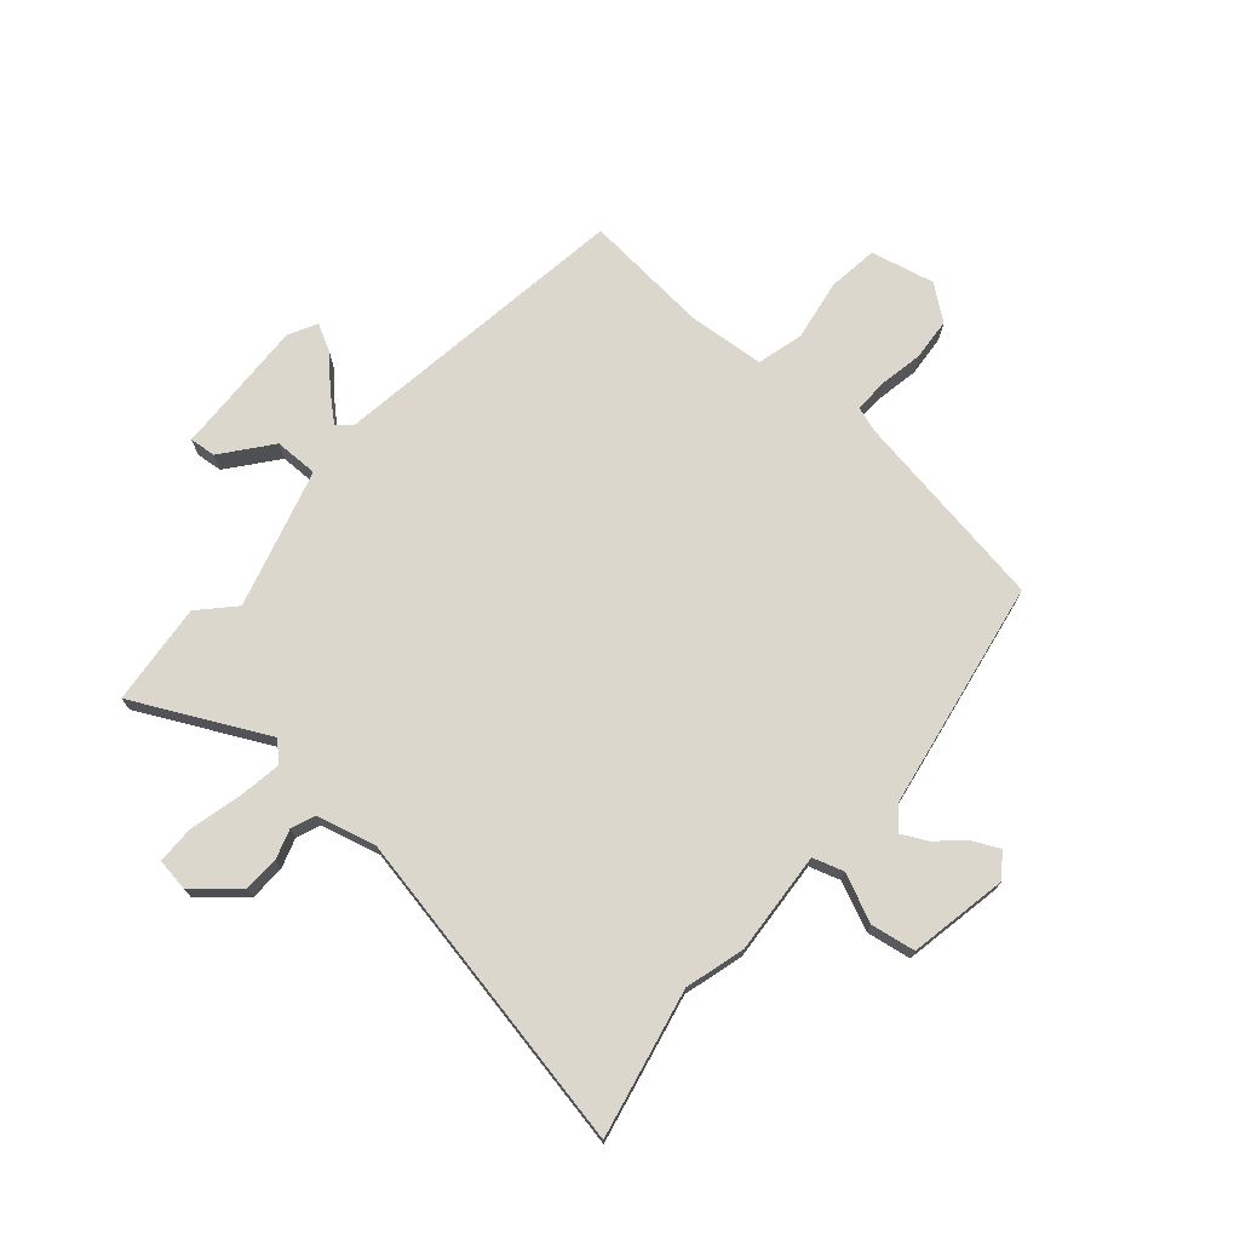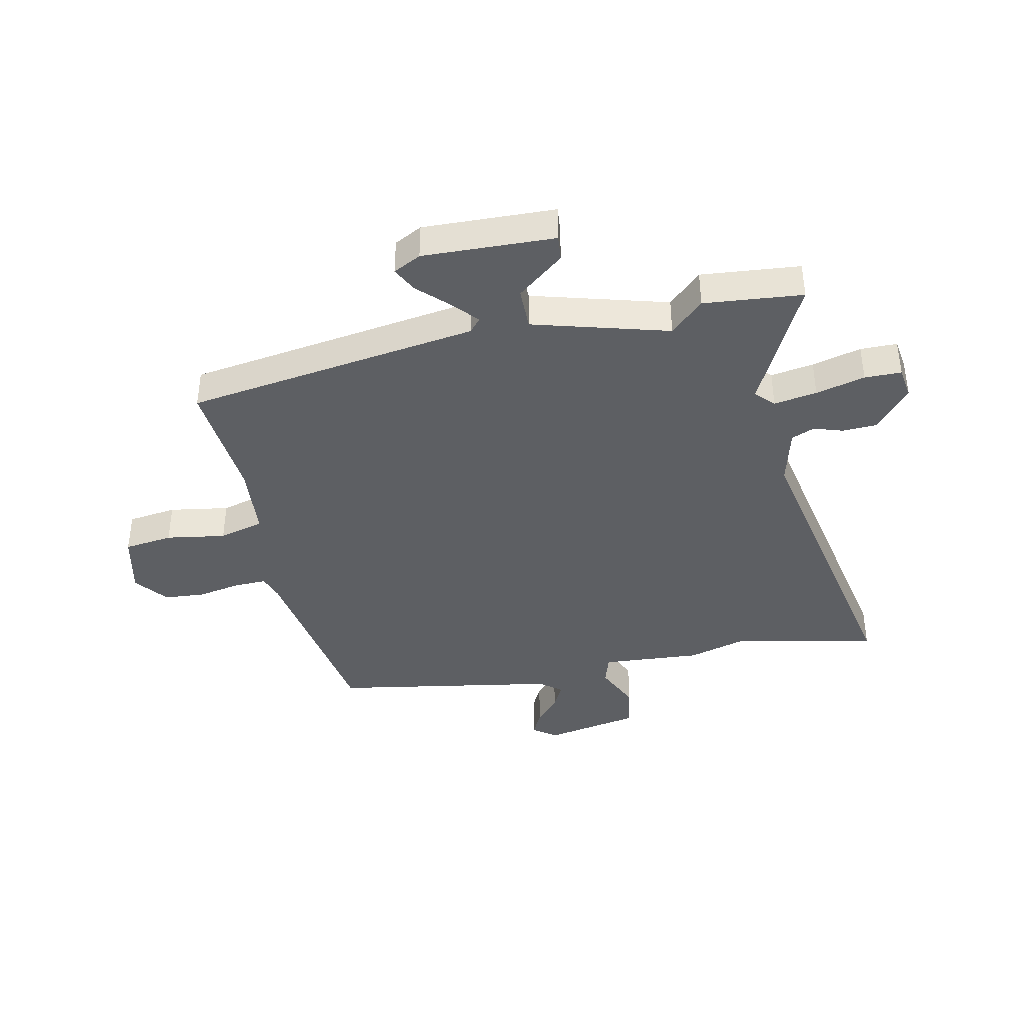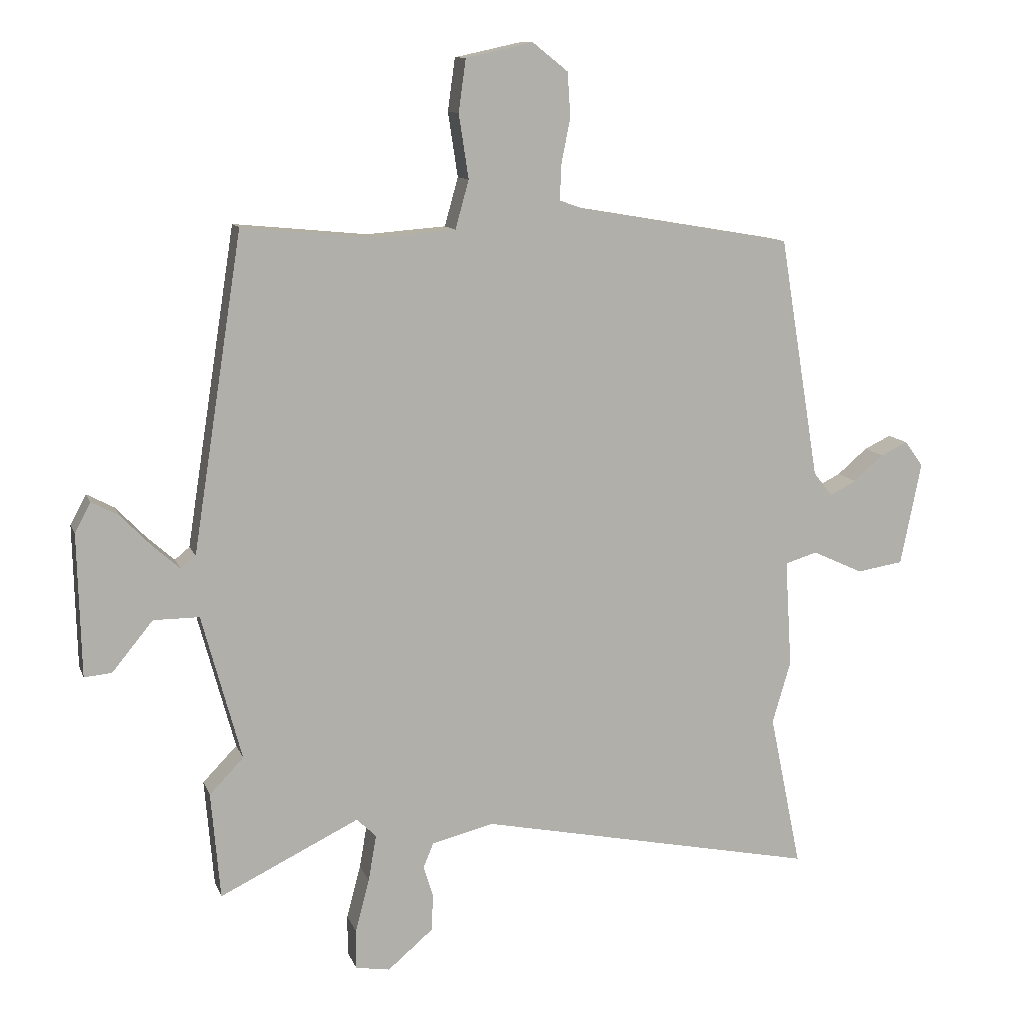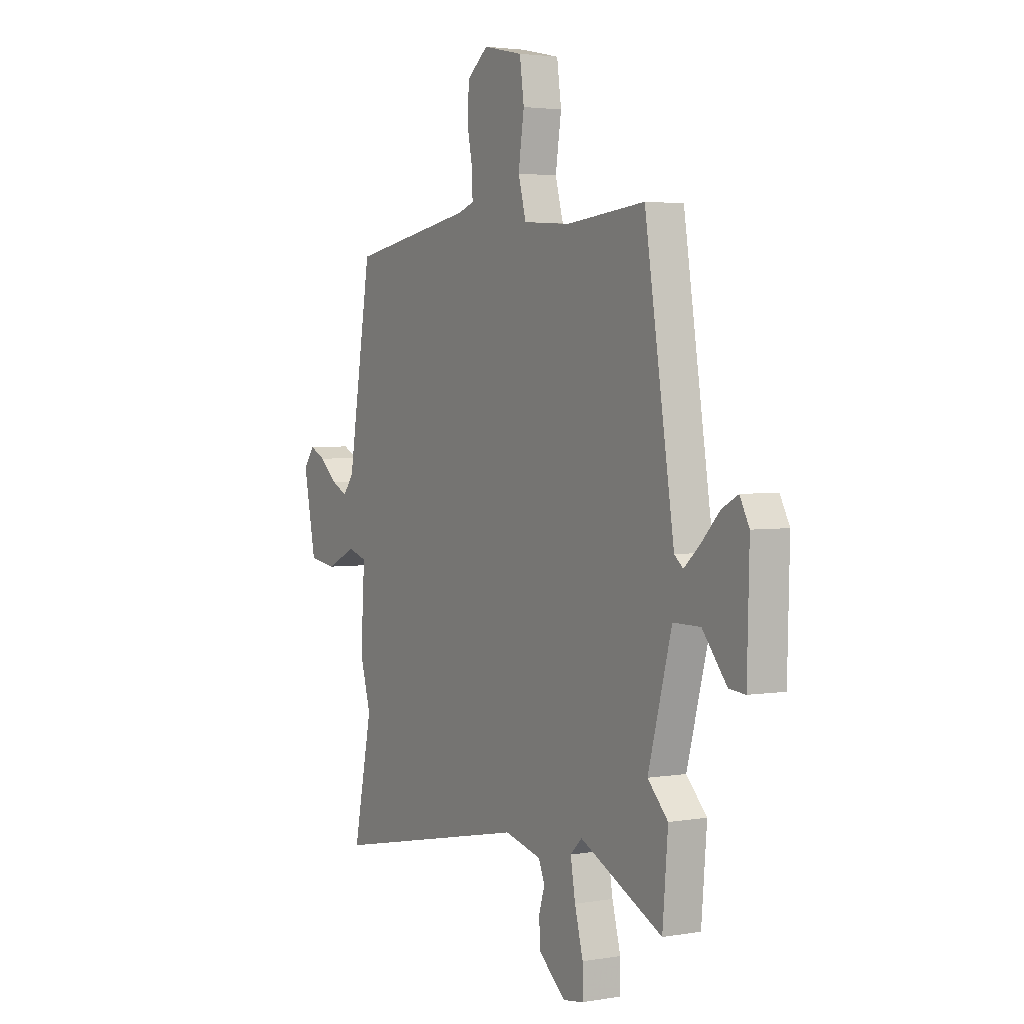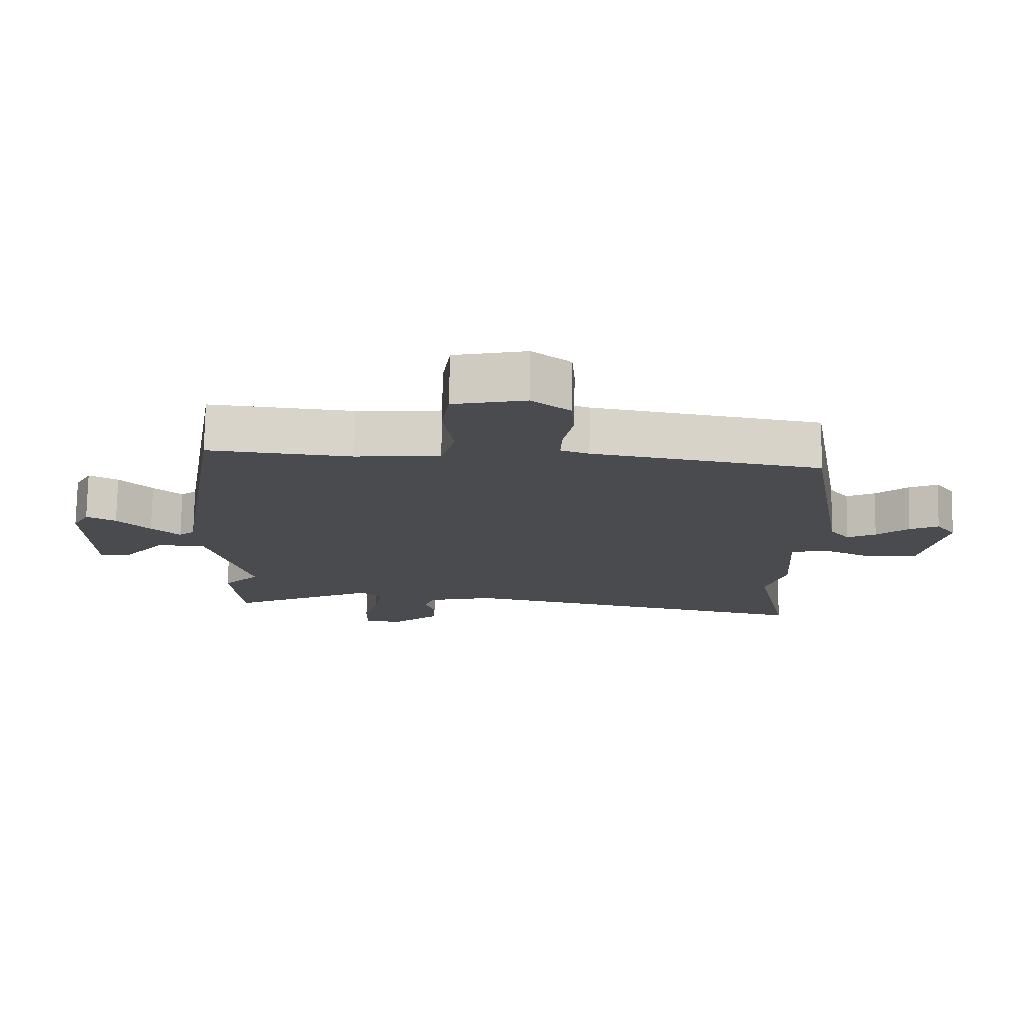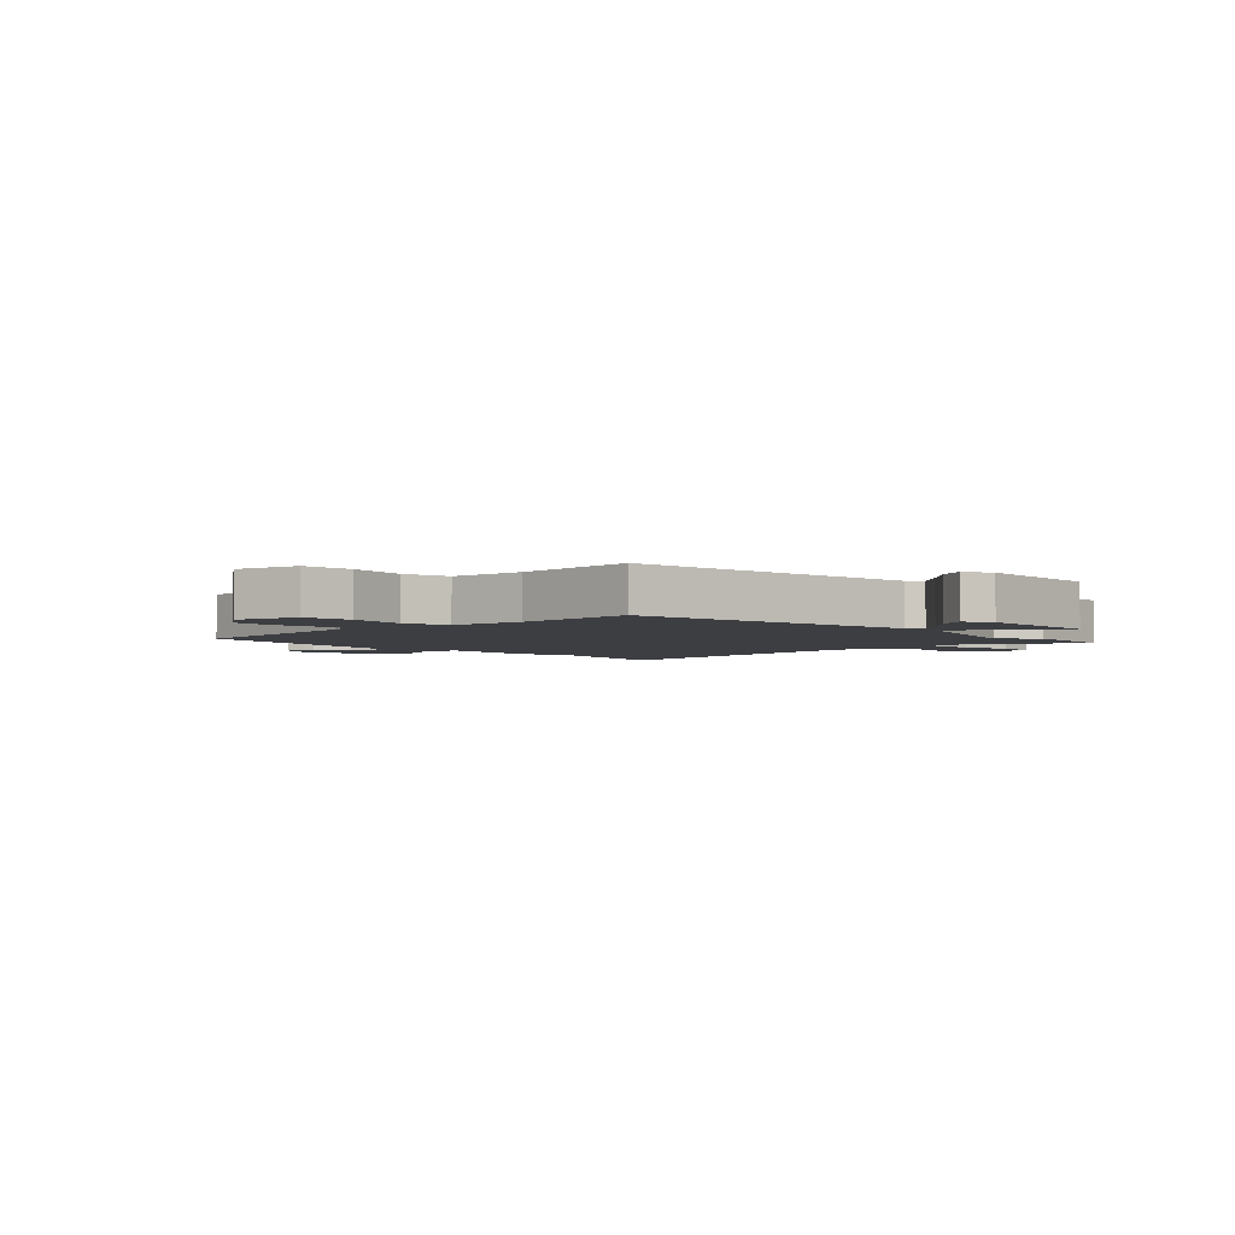
<metadata>
{"format":"obj","ext":"obj","renderer":"f3d","projection":"perspective","resolution":1024,"background":"white","views":[{"elev":73.3,"azim":-139.7,"up":"+Y"},{"elev":-39.8,"azim":101.5,"up":"+Y"},{"elev":11.1,"azim":164.4,"up":"+Z"},{"elev":3.1,"azim":59.8,"up":"+Z"},{"elev":76.0,"azim":-179.0,"up":"+Z"},{"elev":-3.3,"azim":41.8,"up":"+Y"}]}
</metadata>
<code>
v -0.519 0.07 -0.592
v -0.467 0.07 -0.339
v -0.497 0.07 -0.237
v -0.486 0.07 -0.061
v -0.539 0.07 -0.045
v -0.621 0.07 -0.083
v -0.697 0.07 -0.071
v -0.731 0.07 0.098
v -0.701 0.07 0.139
v -0.657 0.07 0.118
v -0.608 0.07 0.076
v -0.564 0.07 0.054
v -0.534 0.07 0.093
v -0.469 0.07 0.488
v -0.123 0.07 0.547
v -0.08 0.07 0.562
v -0.082 0.07 0.619
v -0.097 0.07 0.695
v -0.092 0.07 0.767
v -0.034 0.07 0.813
v 0.076 0.07 0.789
v 0.088 0.07 0.703
v 0.072 0.07 0.598
v 0.094 0.07 0.519
v 0.224 0.07 0.509
v 0.442 0.07 0.53
v 0.523 0.07 0.011
v 0.547 0.07 -0.009
v 0.591 0.07 0.03
v 0.641 0.07 0.082
v 0.686 0.07 0.106
v 0.712 0.07 0.057
v 0.706 0.07 -0.176
v 0.661 0.07 -0.172
v 0.594 0.07 -0.09
v 0.519 0.07 -0.09
v 0.454 0.07 -0.329
v 0.51 0.07 -0.387
v 0.495 0.07 -0.562
v 0.267 0.07 -0.451
v 0.235 0.07 -0.482
v 0.248 0.07 -0.558
v 0.271 0.07 -0.645
v 0.271 0.07 -0.71
v 0.215 0.07 -0.719
v 0.141 0.07 -0.656
v 0.138 0.07 -0.596
v 0.154 0.07 -0.545
v 0.137 0.07 -0.504
v 0.035 0.07 -0.479
v -0.519 0 -0.592
v -0.467 0 -0.339
v -0.497 0 -0.237
v -0.486 0 -0.061
v -0.539 0 -0.045
v -0.621 0 -0.083
v -0.697 0 -0.071
v -0.731 0 0.098
v -0.701 0 0.139
v -0.657 0 0.118
v -0.608 0 0.076
v -0.564 0 0.054
v -0.534 0 0.093
v -0.469 0 0.488
v -0.123 0 0.547
v -0.08 0 0.562
v -0.082 0 0.619
v -0.097 0 0.695
v -0.092 0 0.767
v -0.034 0 0.813
v 0.076 0 0.789
v 0.088 0 0.703
v 0.072 0 0.598
v 0.094 0 0.519
v 0.224 0 0.509
v 0.442 0 0.53
v 0.523 0 0.011
v 0.547 0 -0.009
v 0.591 0 0.03
v 0.641 0 0.082
v 0.686 0 0.106
v 0.712 0 0.057
v 0.706 0 -0.176
v 0.661 0 -0.172
v 0.594 0 -0.09
v 0.519 0 -0.09
v 0.454 0 -0.329
v 0.51 0 -0.387
v 0.495 0 -0.562
v 0.267 0 -0.451
v 0.235 0 -0.482
v 0.248 0 -0.558
v 0.271 0 -0.645
v 0.271 0 -0.71
v 0.215 0 -0.719
v 0.141 0 -0.656
v 0.138 0 -0.596
v 0.154 0 -0.545
v 0.137 0 -0.504
v 0.035 0 -0.479
f 45 46 47 48
f 43 44 45 48
f 42 43 48 49
f 41 42 49
f 40 41 49 50
f 37 38 39 40
f 36 37 40 50
f 32 33 34 35
f 32 35 36
f 29 30 31 32
f 28 29 32 36
f 27 28 36 50
f 25 26 27 50
f 20 21 22 23
f 20 23 24
f 17 18 19 20
f 16 17 20 24
f 15 16 24
f 13 14 15 24
f 12 13 24 25
f 8 9 10 11
f 8 11 12
f 5 6 7 8
f 4 5 8 12
f 2 3 4
f 25 50 1 2
f 4 12 25
f 2 4 25
f 98 97 96 95
f 98 95 94 93
f 99 98 93 92
f 99 92 91
f 100 99 91 90
f 90 89 88 87
f 100 90 87 86
f 85 84 83 82
f 86 85 82
f 82 81 80 79
f 86 82 79 78
f 100 86 78 77
f 100 77 76 75
f 73 72 71 70
f 74 73 70
f 70 69 68 67
f 74 70 67 66
f 74 66 65
f 74 65 64 63
f 75 74 63 62
f 61 60 59 58
f 62 61 58
f 58 57 56 55
f 62 58 55 54
f 54 53 52
f 52 51 100 75
f 75 62 54
f 75 54 52
f 1 51 52 2
f 2 52 53 3
f 3 53 54 4
f 4 54 55 5
f 5 55 56 6
f 6 56 57 7
f 7 57 58 8
f 8 58 59 9
f 9 59 60 10
f 10 60 61 11
f 11 61 62 12
f 12 62 63 13
f 13 63 64 14
f 14 64 65 15
f 15 65 66 16
f 16 66 67 17
f 17 67 68 18
f 18 68 69 19
f 19 69 70 20
f 20 70 71 21
f 21 71 72 22
f 22 72 73 23
f 23 73 74 24
f 24 74 75 25
f 25 75 76 26
f 26 76 77 27
f 27 77 78 28
f 28 78 79 29
f 29 79 80 30
f 30 80 81 31
f 31 81 82 32
f 32 82 83 33
f 33 83 84 34
f 34 84 85 35
f 35 85 86 36
f 36 86 87 37
f 37 87 88 38
f 38 88 89 39
f 39 89 90 40
f 40 90 91 41
f 41 91 92 42
f 42 92 93 43
f 43 93 94 44
f 44 94 95 45
f 45 95 96 46
f 46 96 97 47
f 47 97 98 48
f 48 98 99 49
f 49 99 100 50
f 50 100 51 1

</code>
